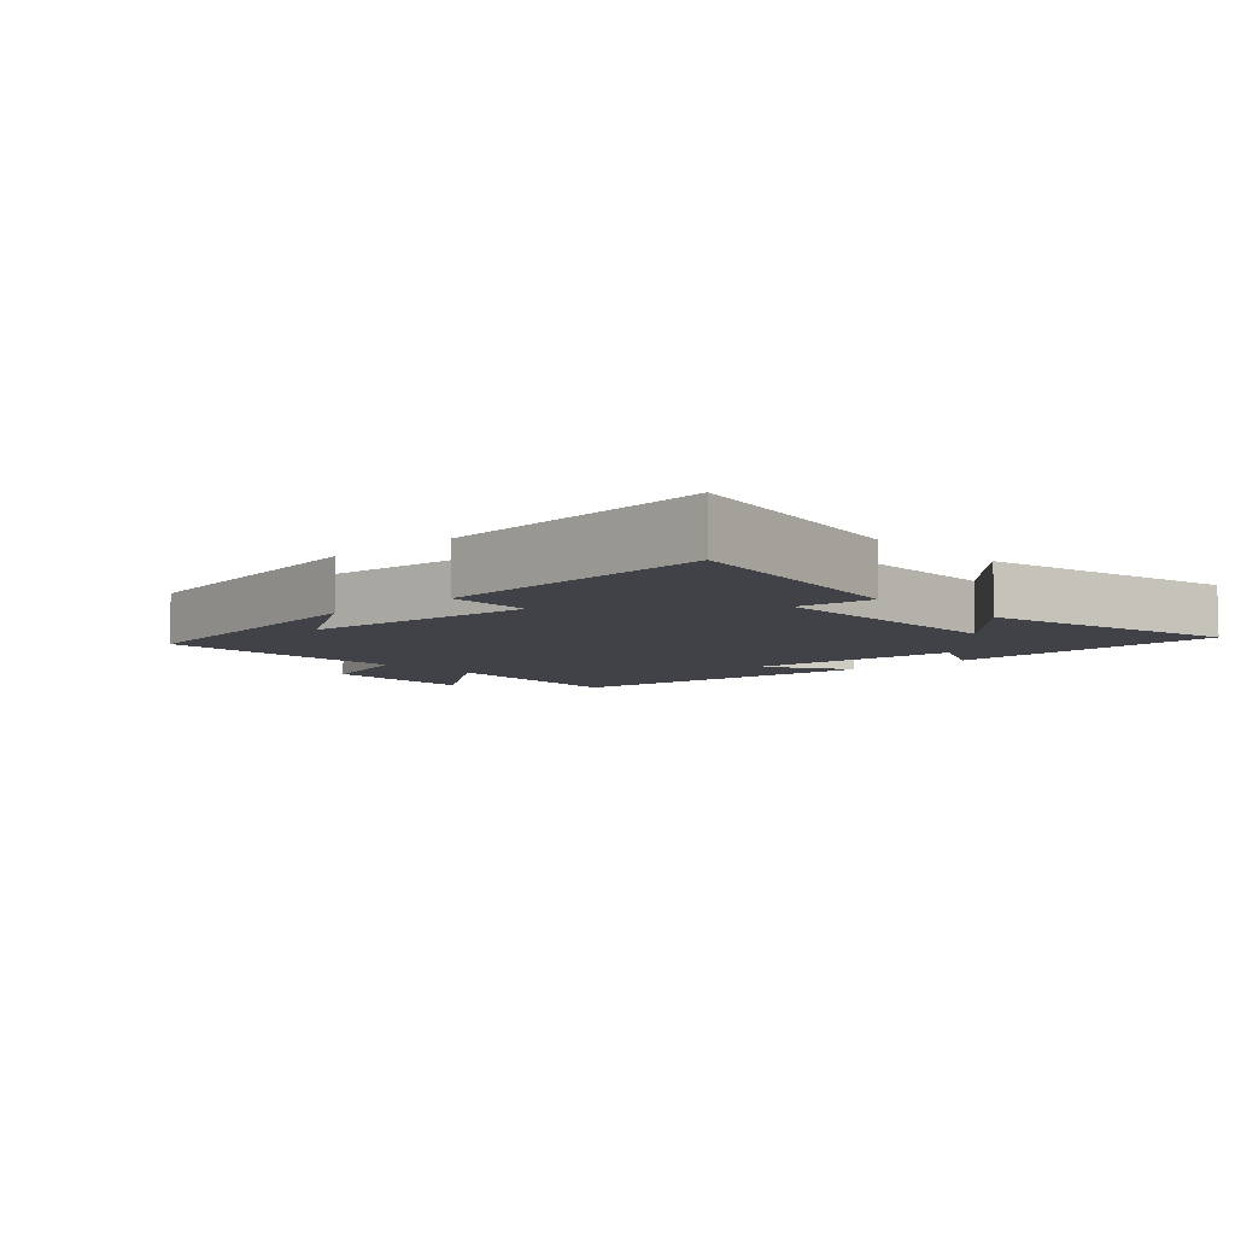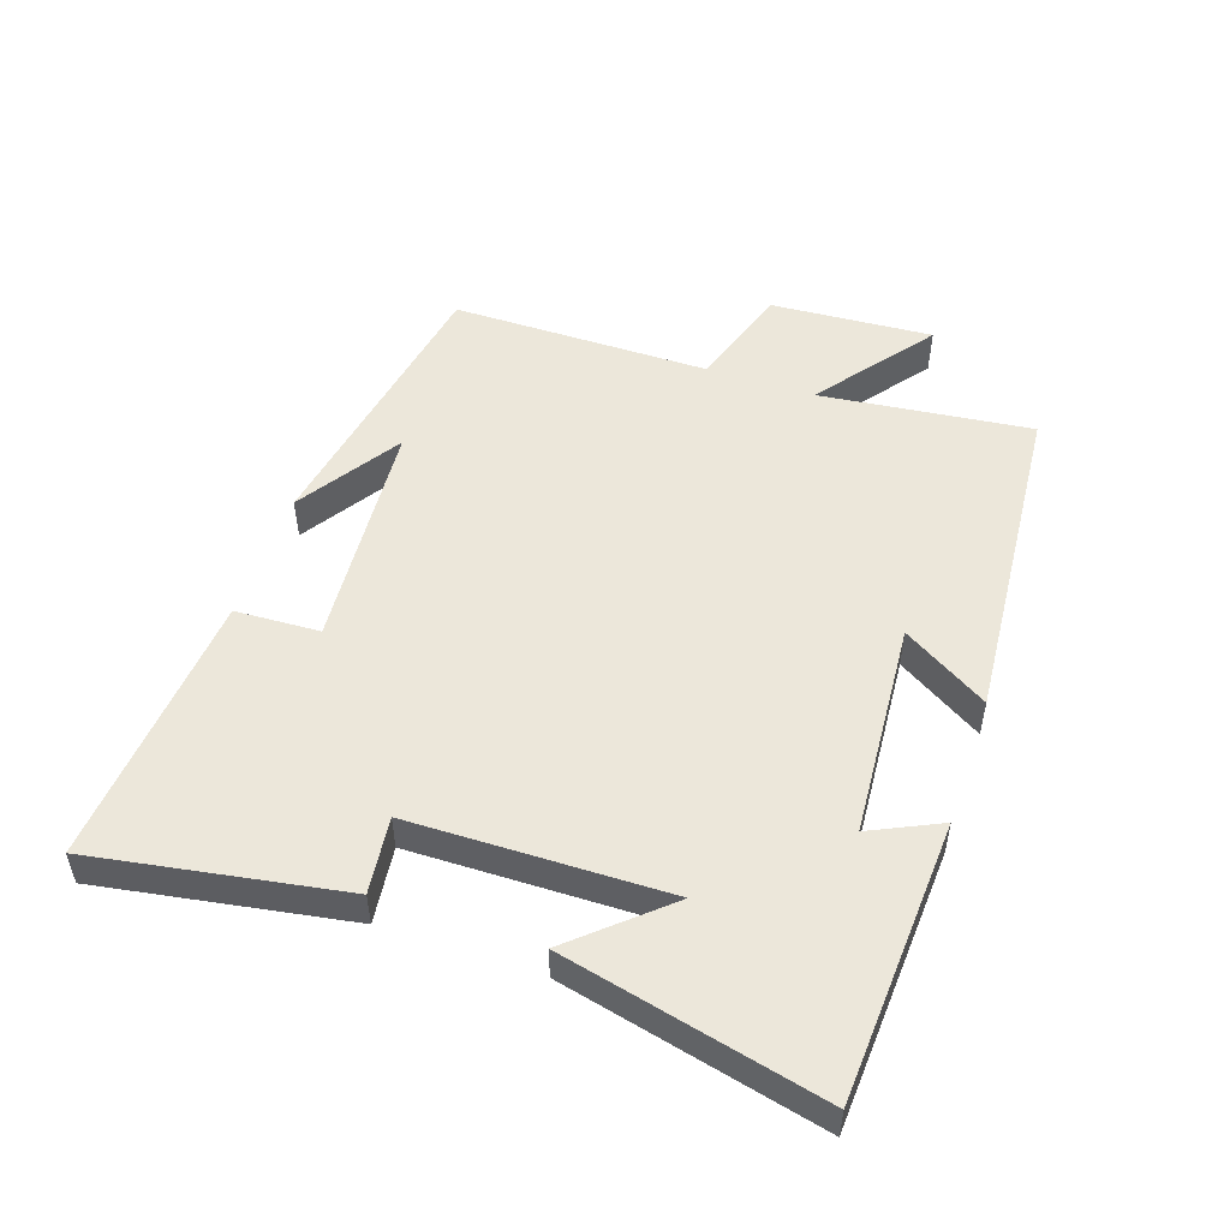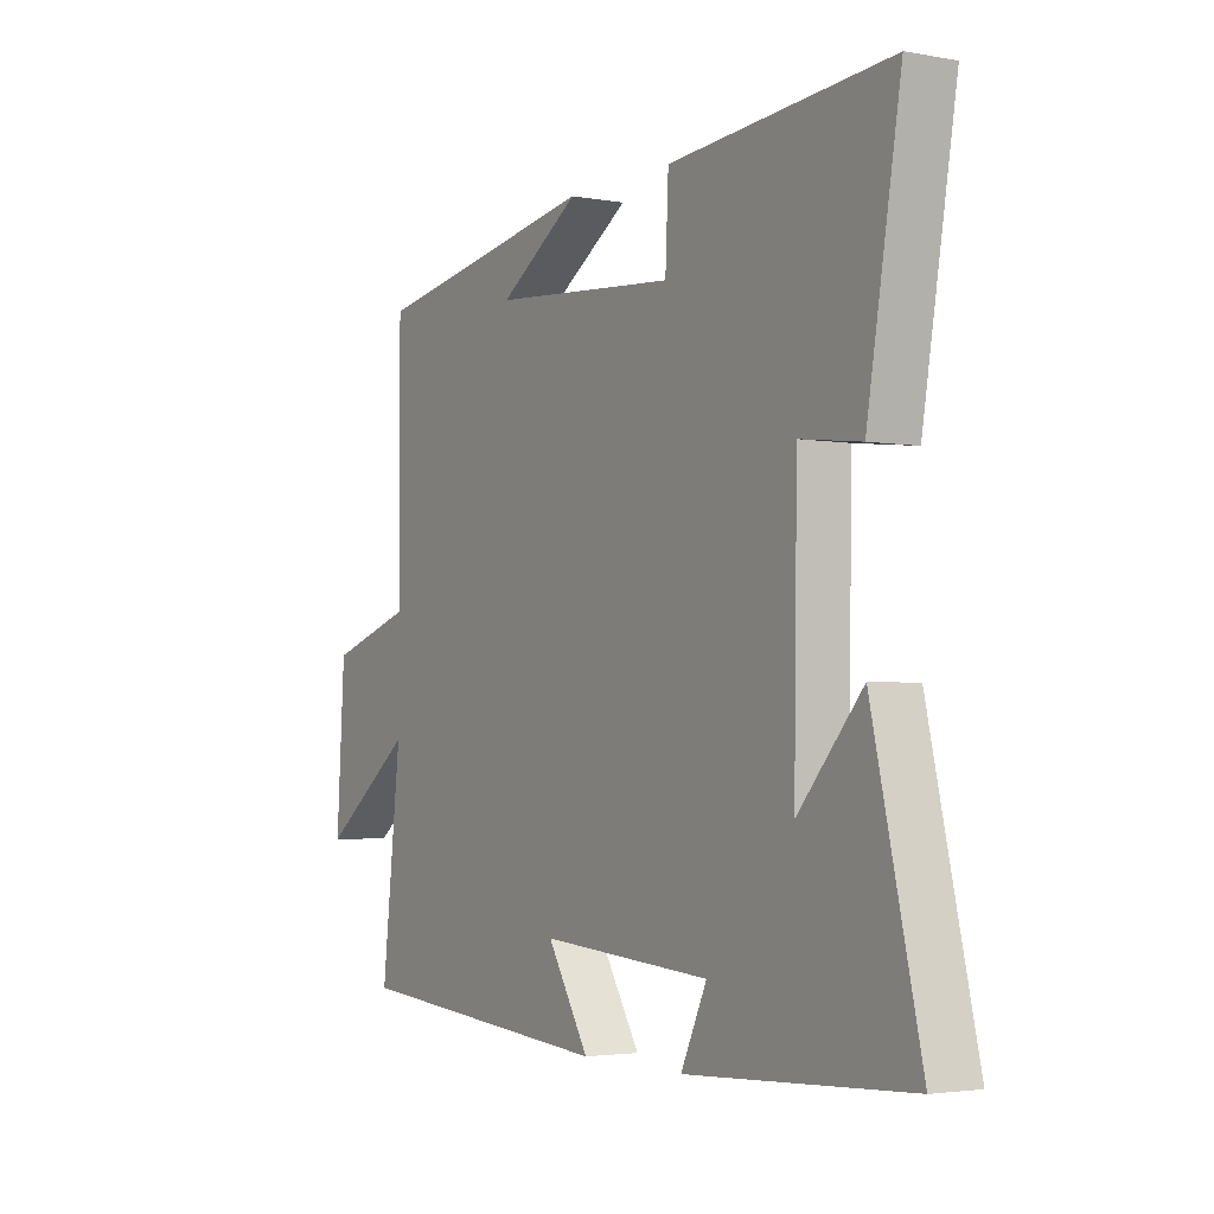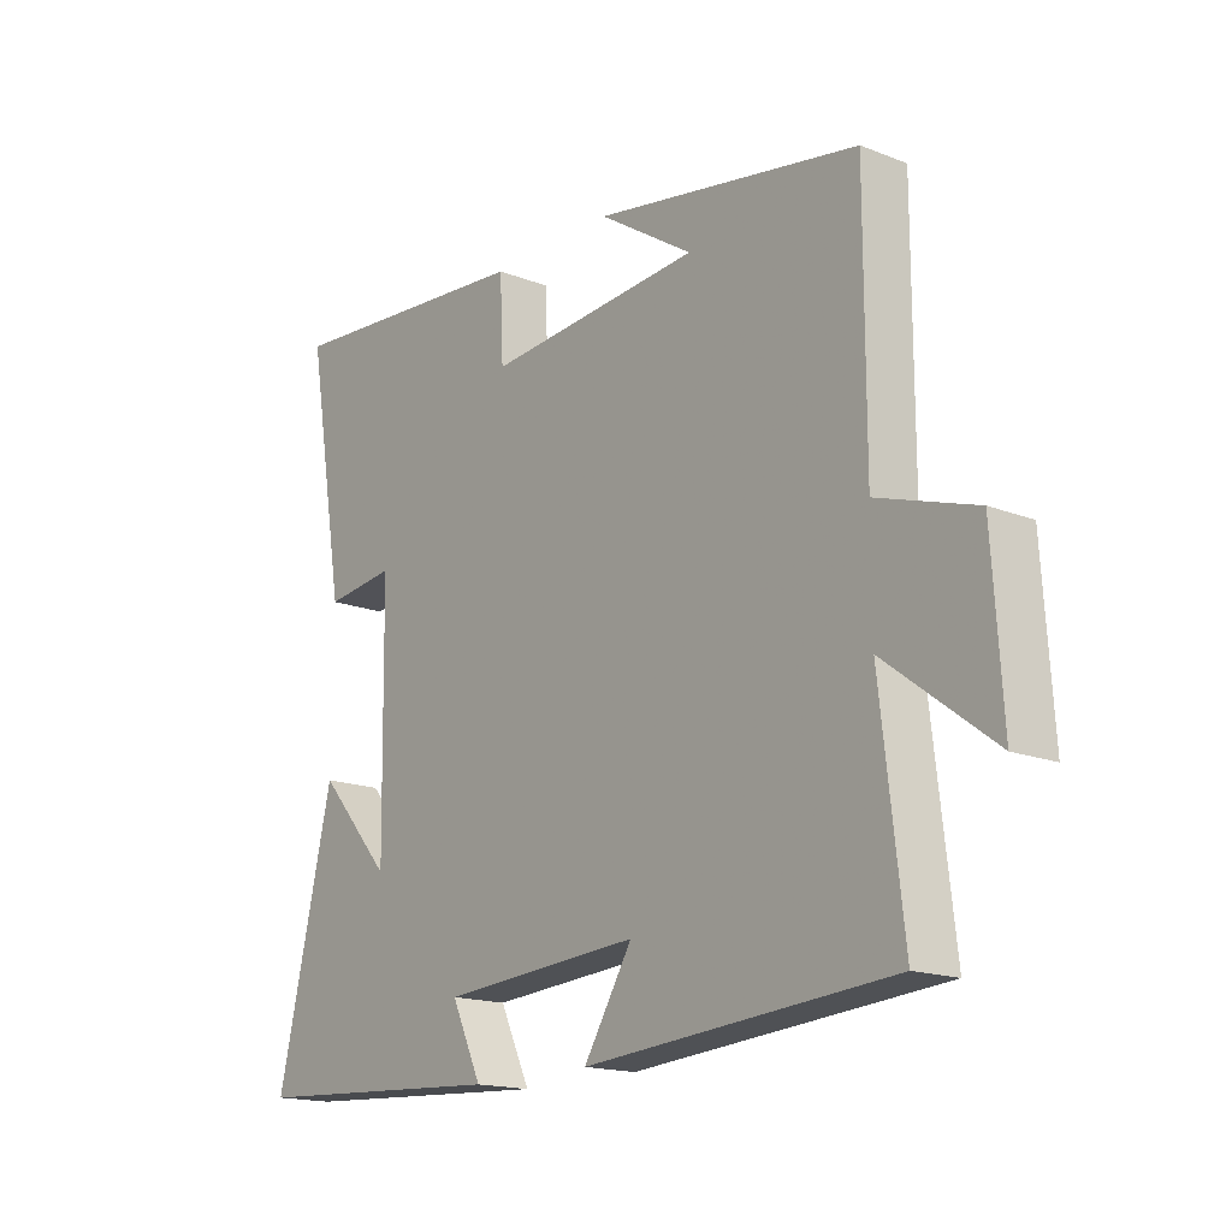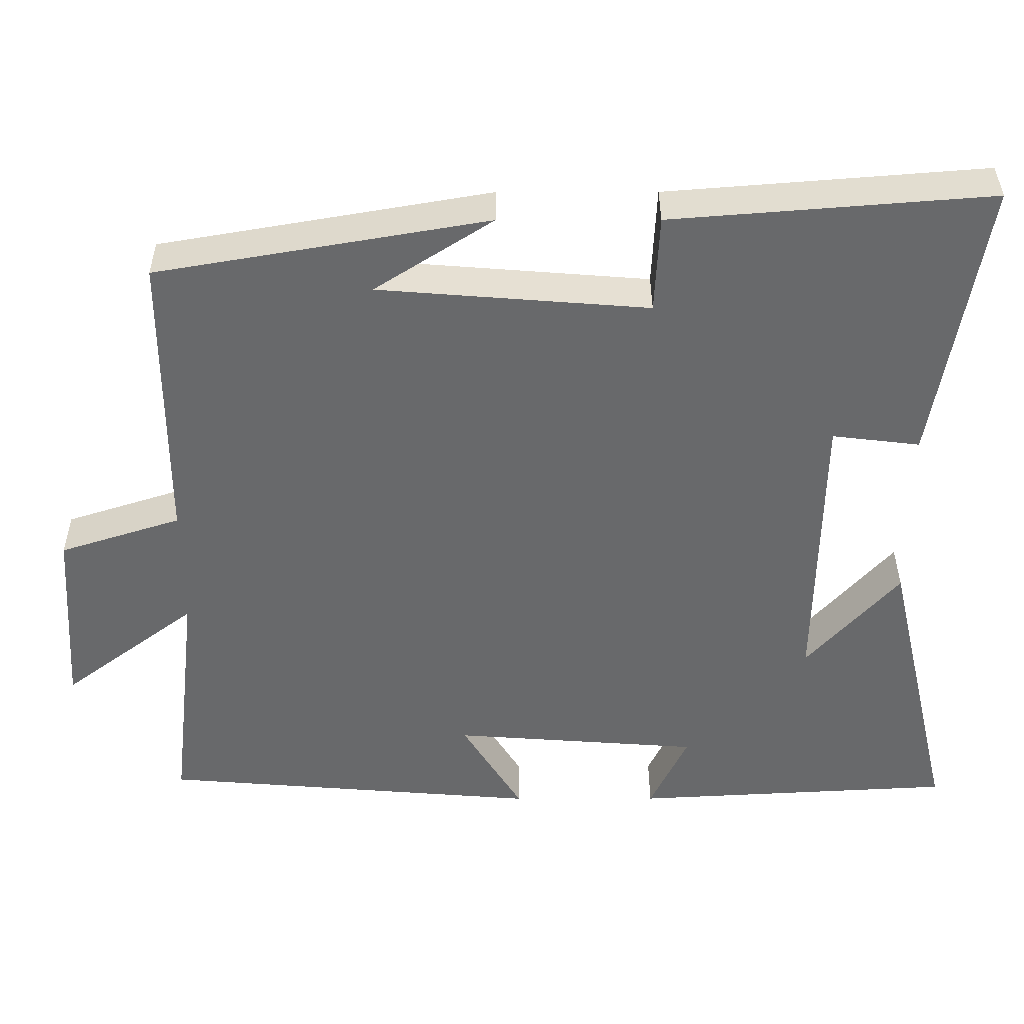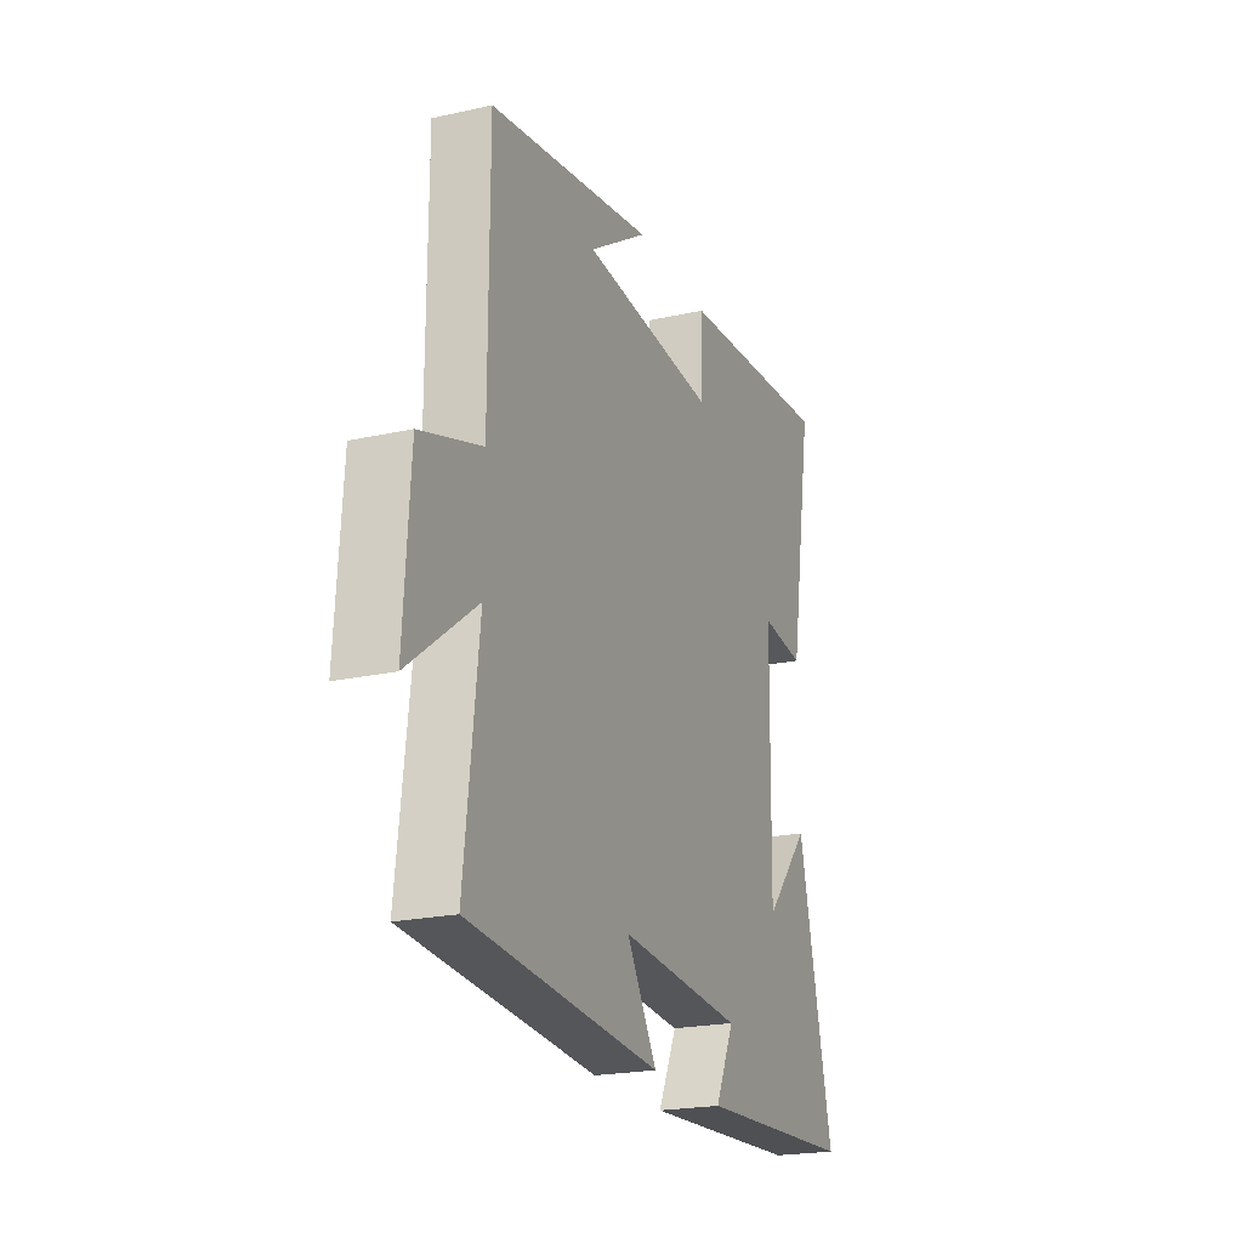
<metadata>
{"format":"obj","ext":"obj","renderer":"f3d","projection":"perspective","resolution":1024,"background":"white","views":[{"elev":-6.8,"azim":42.9,"up":"+Y"},{"elev":51.2,"azim":108.7,"up":"+Y"},{"elev":-3.0,"azim":58.2,"up":"+Z"},{"elev":-16.6,"azim":-128.6,"up":"+Z"},{"elev":37.4,"azim":-0.1,"up":"+Z"},{"elev":-21.6,"azim":-68.5,"up":"+Z"}]}
</metadata>
<code>
v -0.5 0.07 0.424
v -0.063 0.07 0.5
v -0.219 0.07 0.399
v 0.137 0.07 0.371
v 0.143 0.07 0.5
v 0.564 0.07 0.534
v 0.5 0.07 0.156
v 0.384 0.07 0.17
v 0.378 0.07 -0.22
v 0.5 0.07 -0.082
v 0.592 0.07 -0.476
v 0.166 0.07 -0.5
v 0.216 0.07 -0.394
v -0.112 0.07 -0.37
v -0.032 0.07 -0.5
v -0.537 0.07 -0.459
v -0.5 0.07 -0.136
v -0.677 0.07 -0.27
v -0.661 0.07 -0.022
v -0.5 0.07 0.03
v -0.5 0 0.424
v -0.063 0 0.5
v -0.219 0 0.399
v 0.137 0 0.371
v 0.143 0 0.5
v 0.564 0 0.534
v 0.5 0 0.156
v 0.384 0 0.17
v 0.378 0 -0.22
v 0.5 0 -0.082
v 0.592 0 -0.476
v 0.166 0 -0.5
v 0.216 0 -0.394
v -0.112 0 -0.37
v -0.032 0 -0.5
v -0.537 0 -0.459
v -0.5 0 -0.136
v -0.677 0 -0.27
v -0.661 0 -0.022
v -0.5 0 0.03
f 17 18 19 20
f 14 15 16 17
f 13 14 17 20
f 11 12 13
f 9 10 11
f 9 11 13 20
f 5 6 7 8
f 4 5 8 9
f 3 4 9 20
f 1 2 3
f 1 3 20
f 40 39 38 37
f 37 36 35 34
f 40 37 34 33
f 33 32 31
f 31 30 29
f 40 33 31 29
f 28 27 26 25
f 29 28 25 24
f 40 29 24 23
f 23 22 21
f 40 23 21
f 1 21 22 2
f 2 22 23 3
f 3 23 24 4
f 4 24 25 5
f 5 25 26 6
f 6 26 27 7
f 7 27 28 8
f 8 28 29 9
f 9 29 30 10
f 10 30 31 11
f 11 31 32 12
f 12 32 33 13
f 13 33 34 14
f 14 34 35 15
f 15 35 36 16
f 16 36 37 17
f 17 37 38 18
f 18 38 39 19
f 19 39 40 20
f 20 40 21 1

</code>
